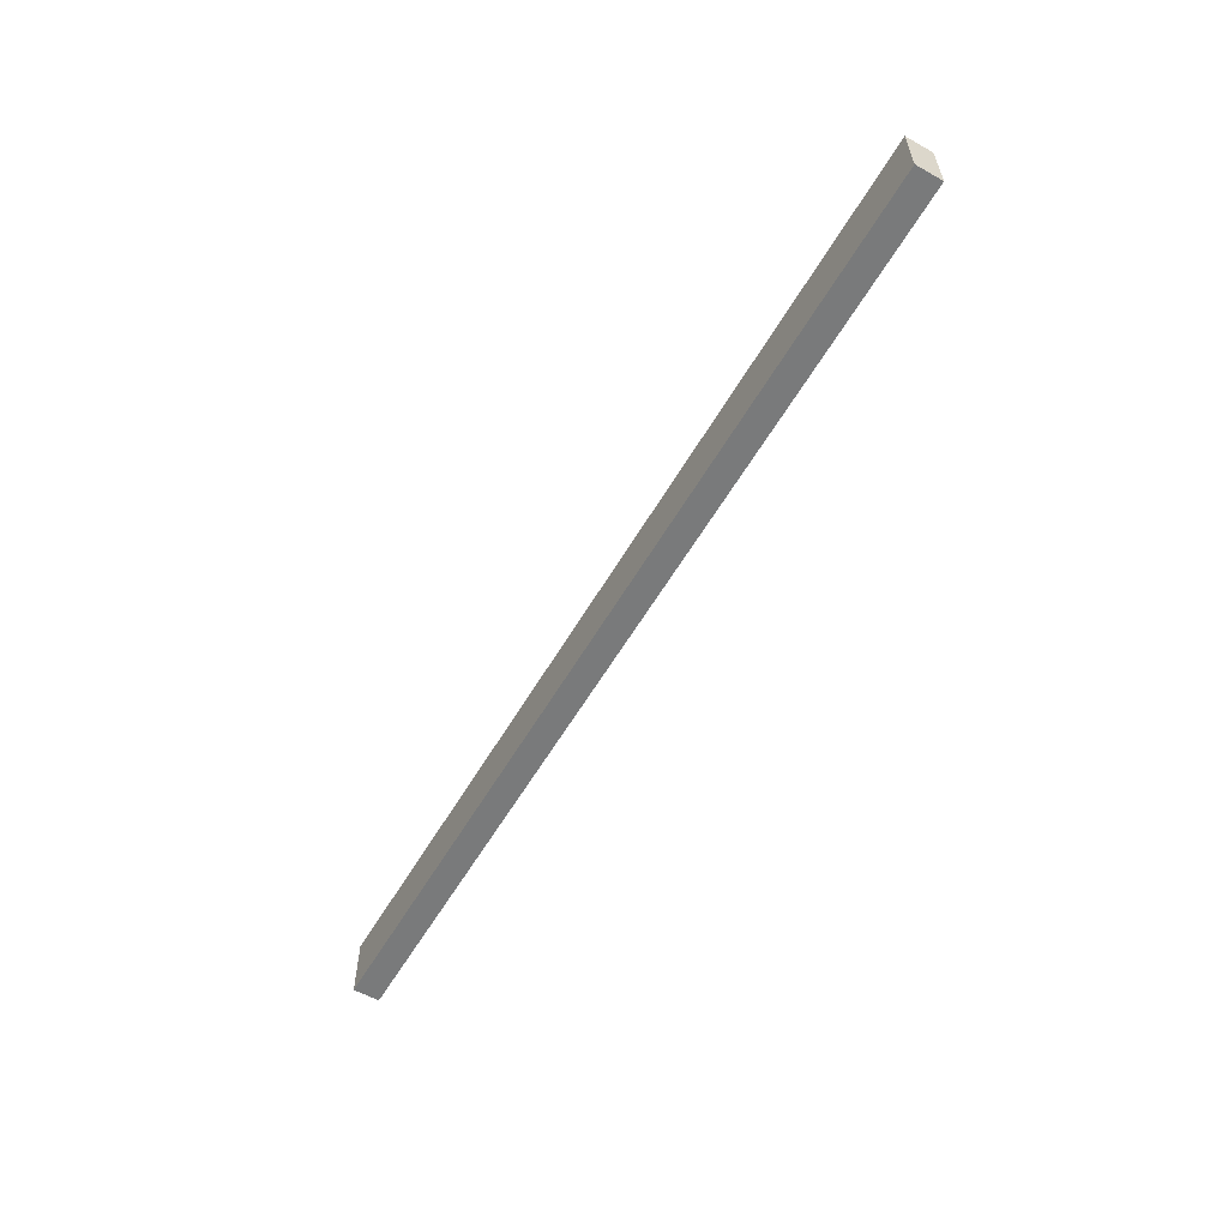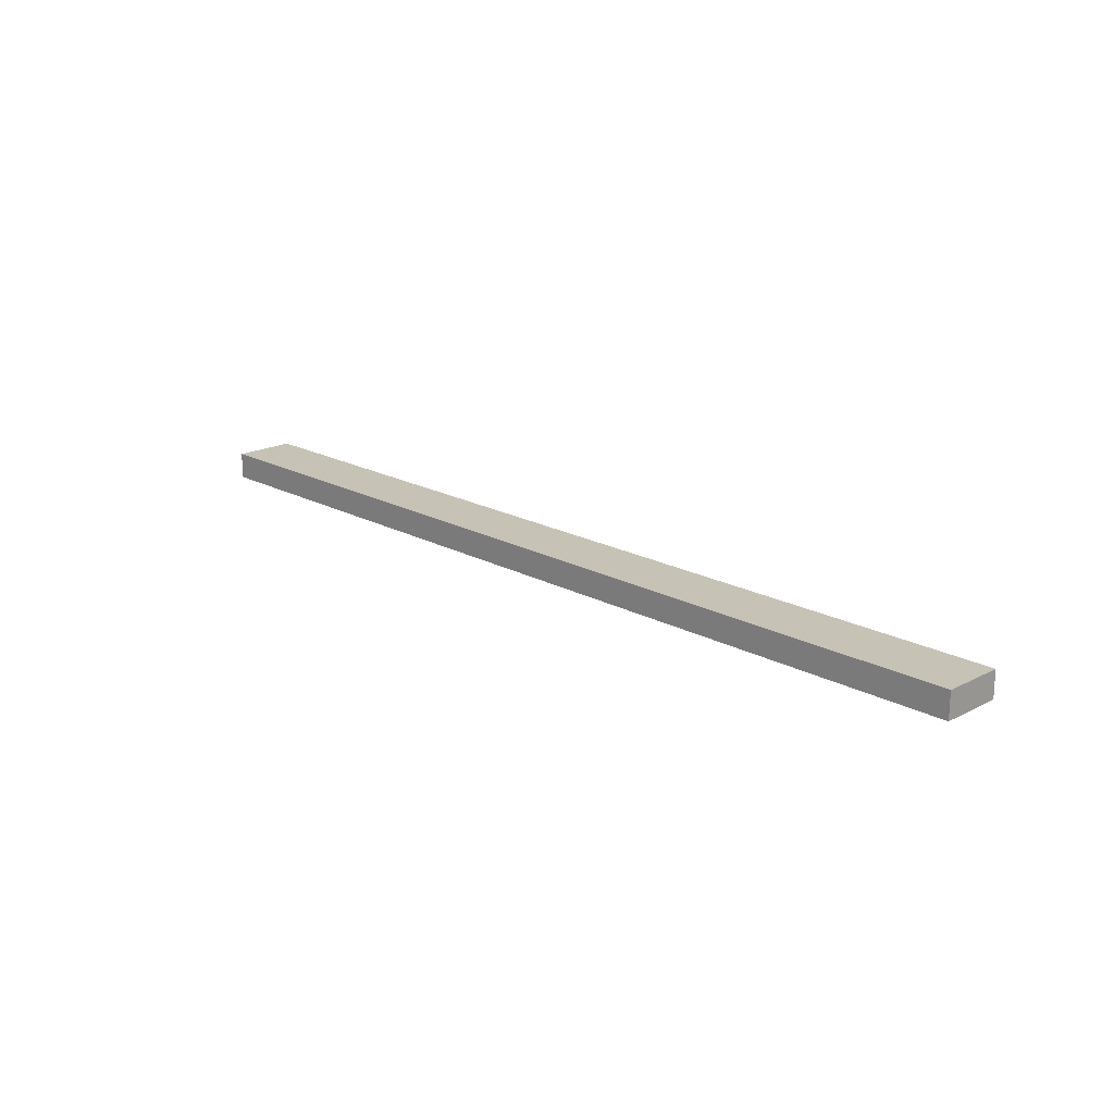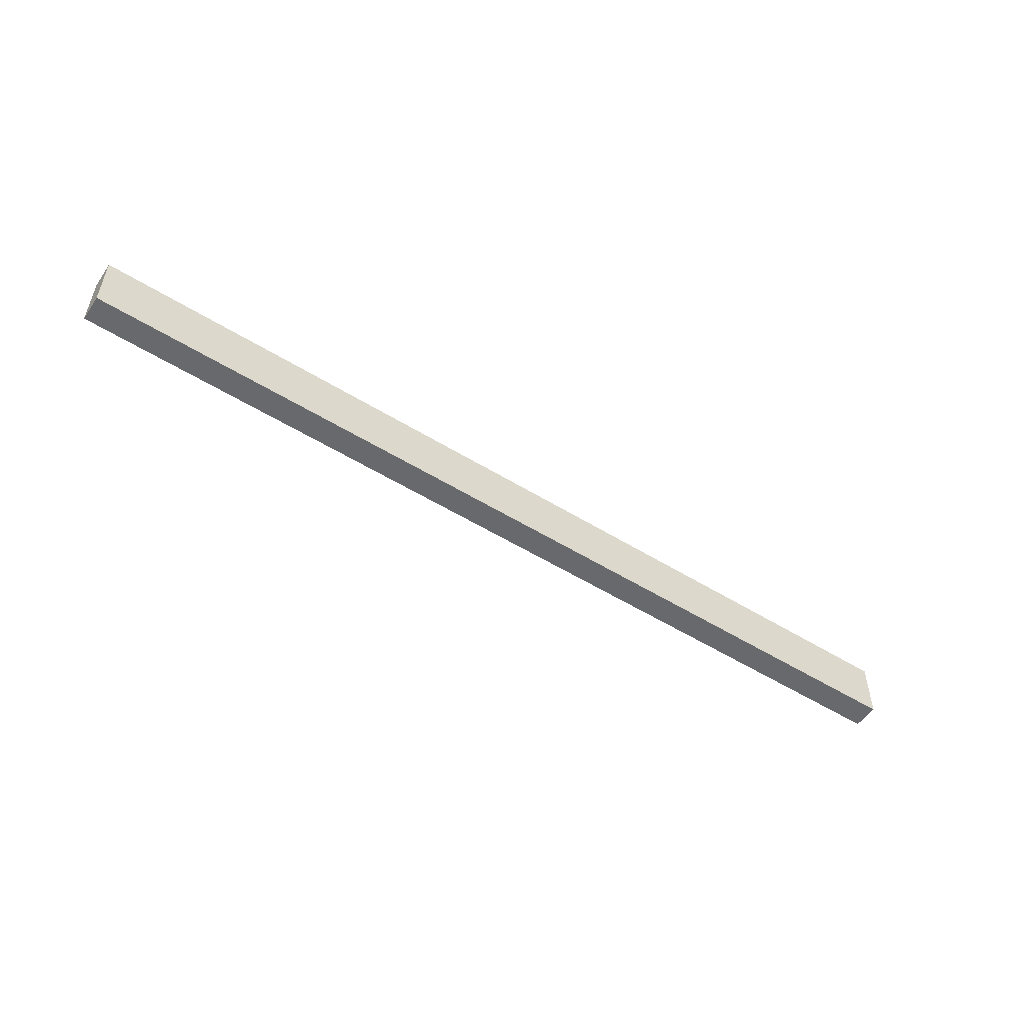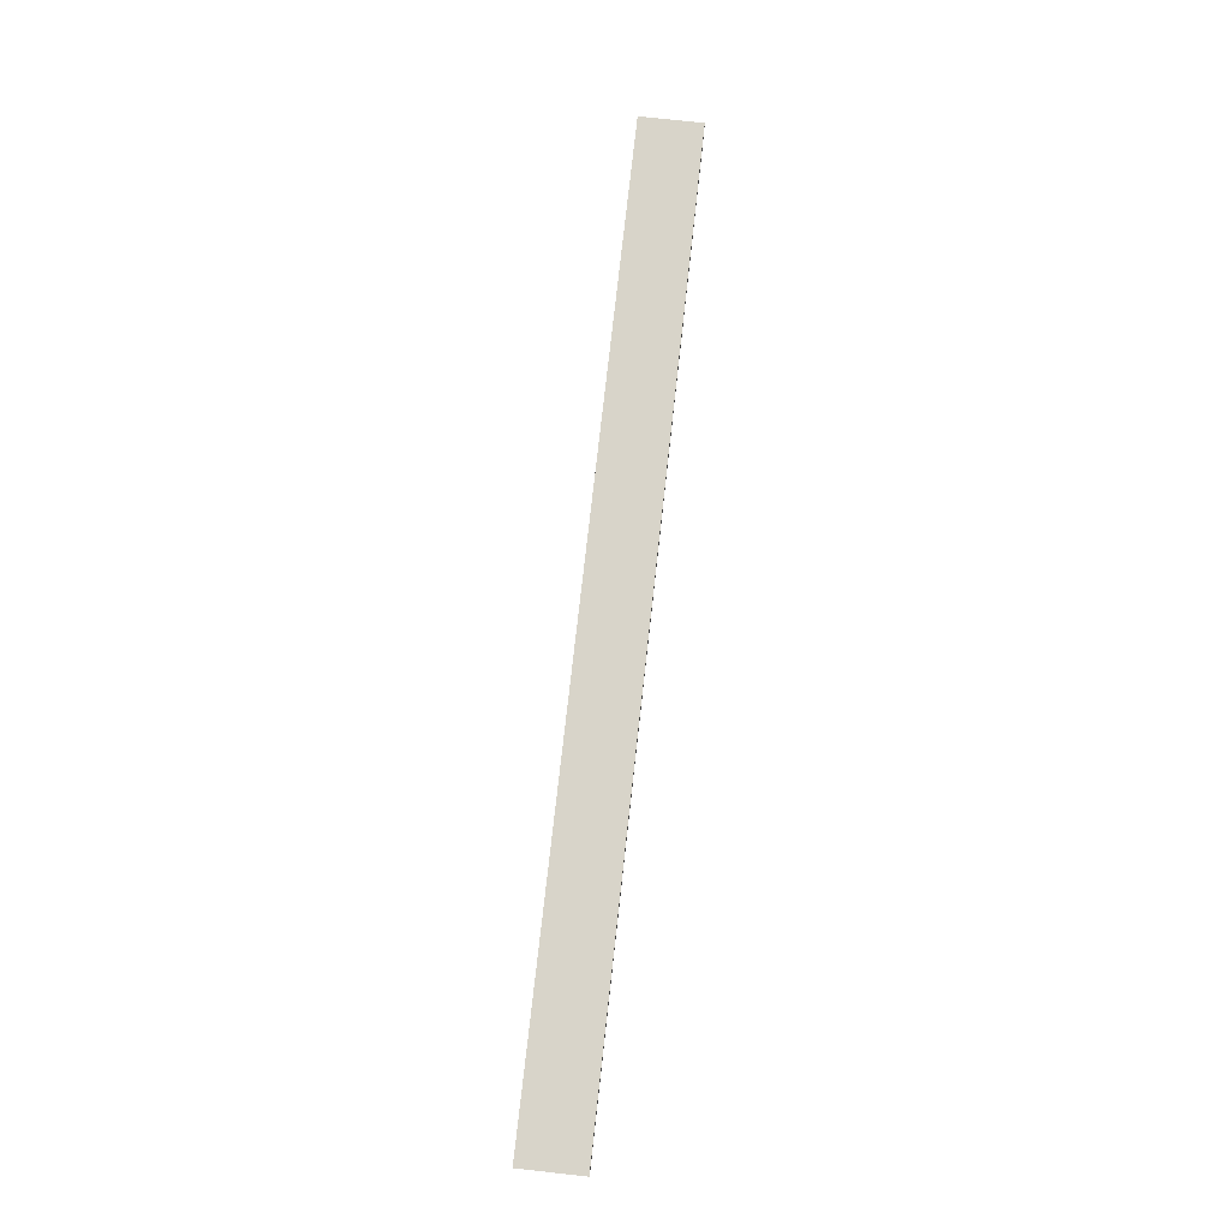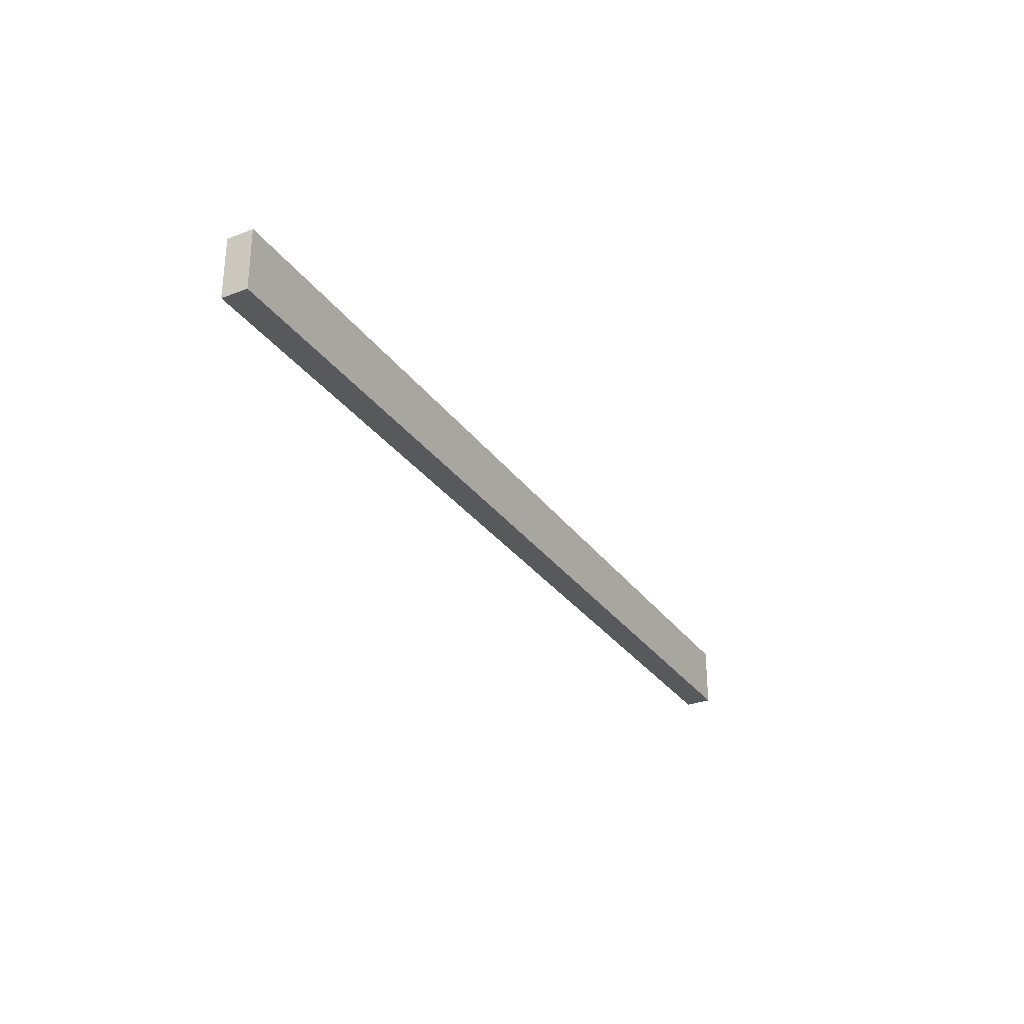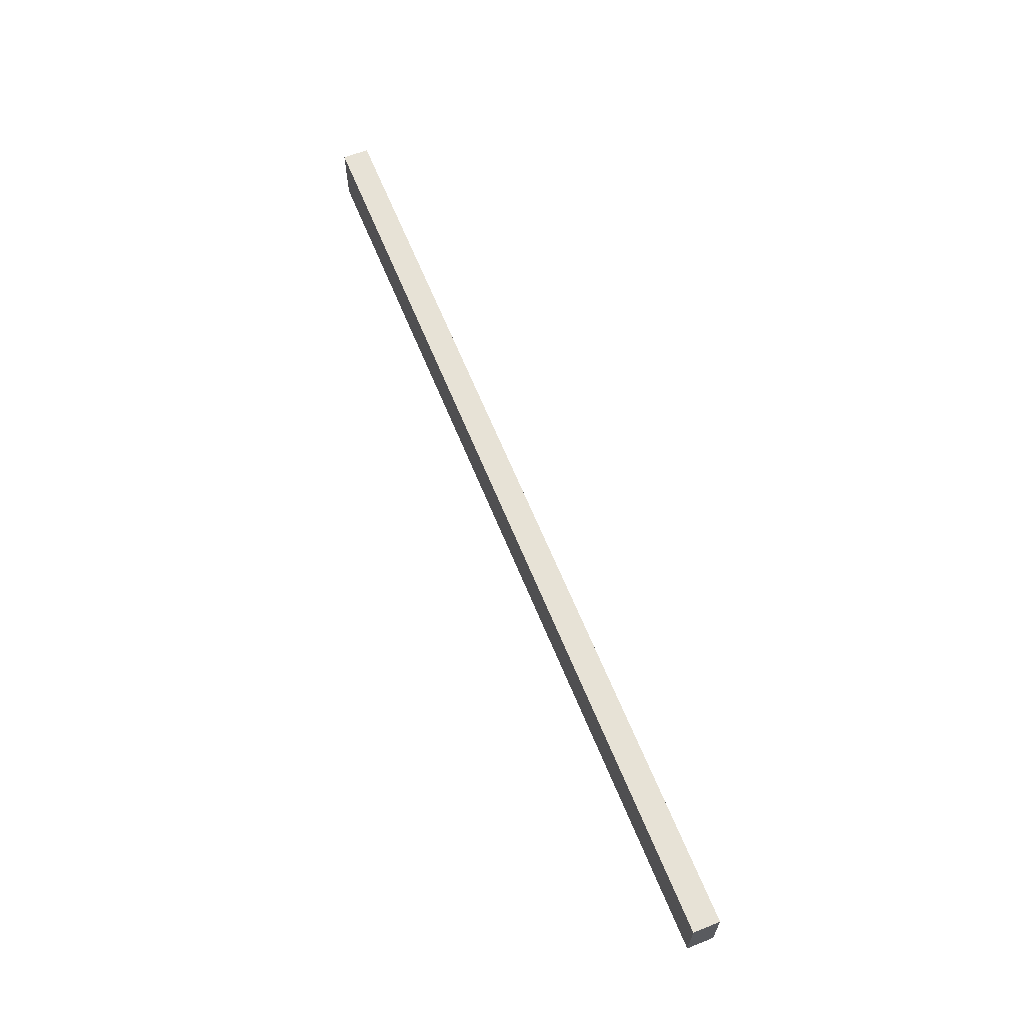
<metadata>
{"format":"obj","ext":"obj","renderer":"f3d","projection":"perspective","resolution":1024,"background":"white","views":[{"elev":-58.0,"azim":-120.0,"up":"+Z"},{"elev":18.9,"azim":45.7,"up":"+Y"},{"elev":-52.8,"azim":146.3,"up":"+Z"},{"elev":75.1,"azim":96.3,"up":"+Y"},{"elev":-30.1,"azim":-61.0,"up":"+Z"},{"elev":63.3,"azim":68.0,"up":"+Z"}]}
</metadata>
<code>
v 0.5522 -0.02688 -0.6388
v -0.5201 0.00347 -0.6388
v -0.5201 -0.02688 -0.6388
v 0.5522 0.00347 -0.6388
v -0.5201 -0.02688 -0.7097
v 0.5522 0.00347 -0.7097
v -0.5201 0.00347 -0.7097
v 0.5522 -0.02688 -0.7097
f 1 2 3
f 2 1 4
f 3 2 1
f 4 1 2
f 2 5 3
f 3 5 2
f 5 1 3
f 3 1 5
f 1 6 4
f 4 6 1
f 6 2 4
f 4 2 6
f 5 2 7
f 7 2 5
f 1 5 8
f 8 5 1
f 6 1 8
f 8 1 6
f 2 6 7
f 7 6 2
f 6 5 7
f 7 5 6
f 5 6 8
f 8 6 5

</code>
